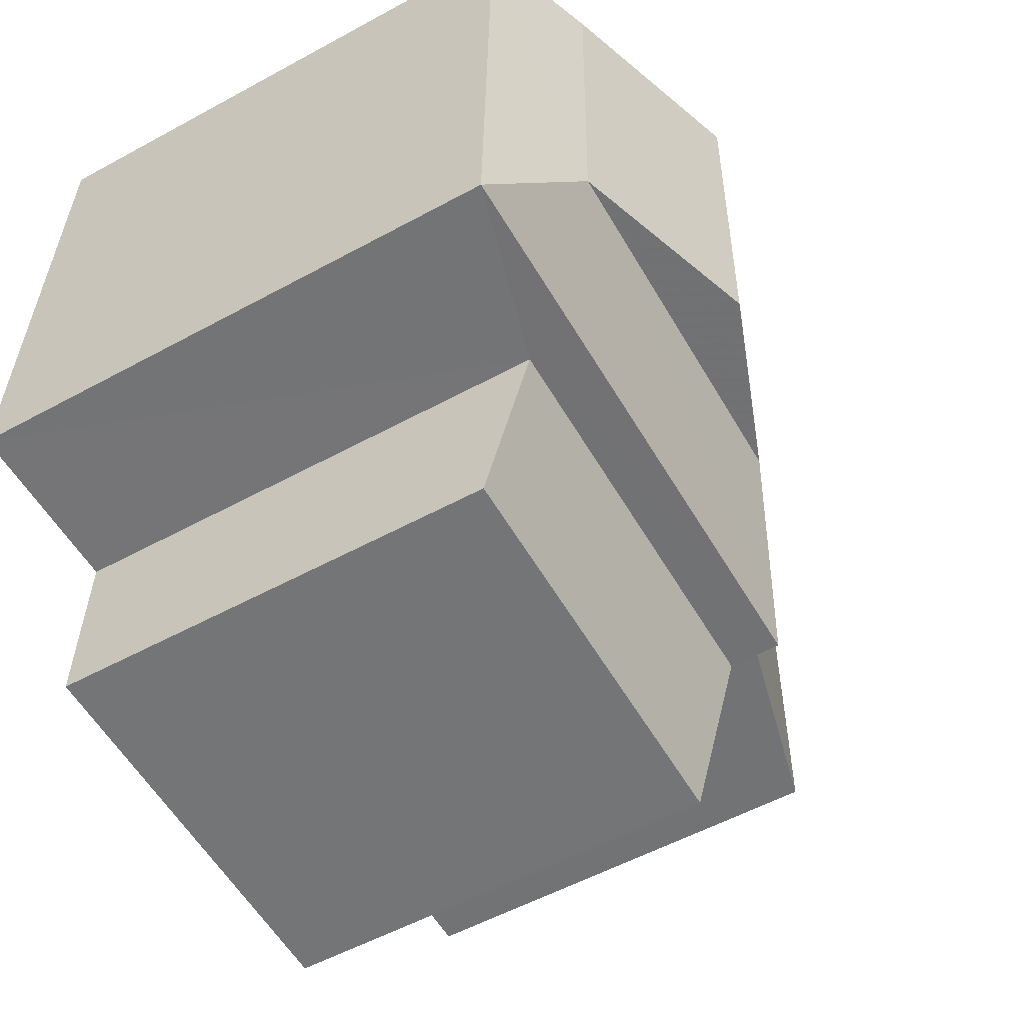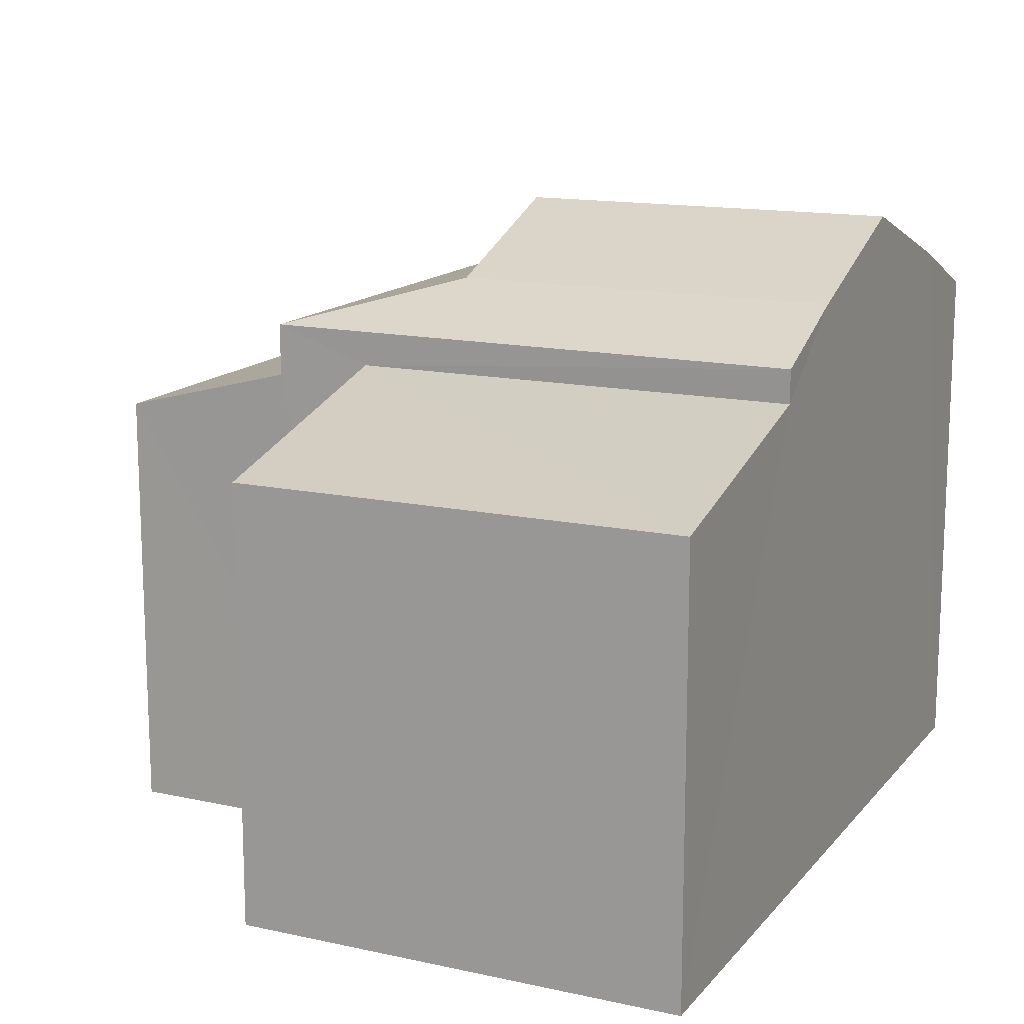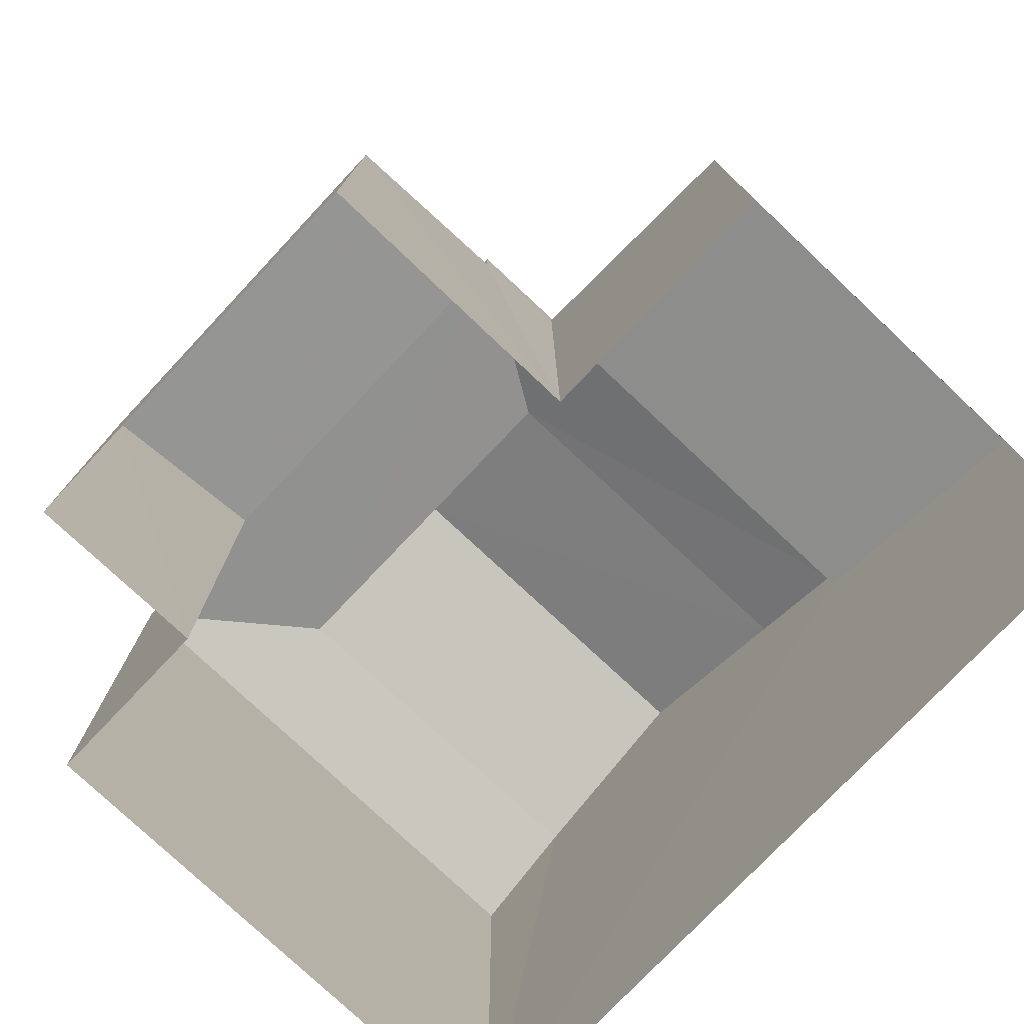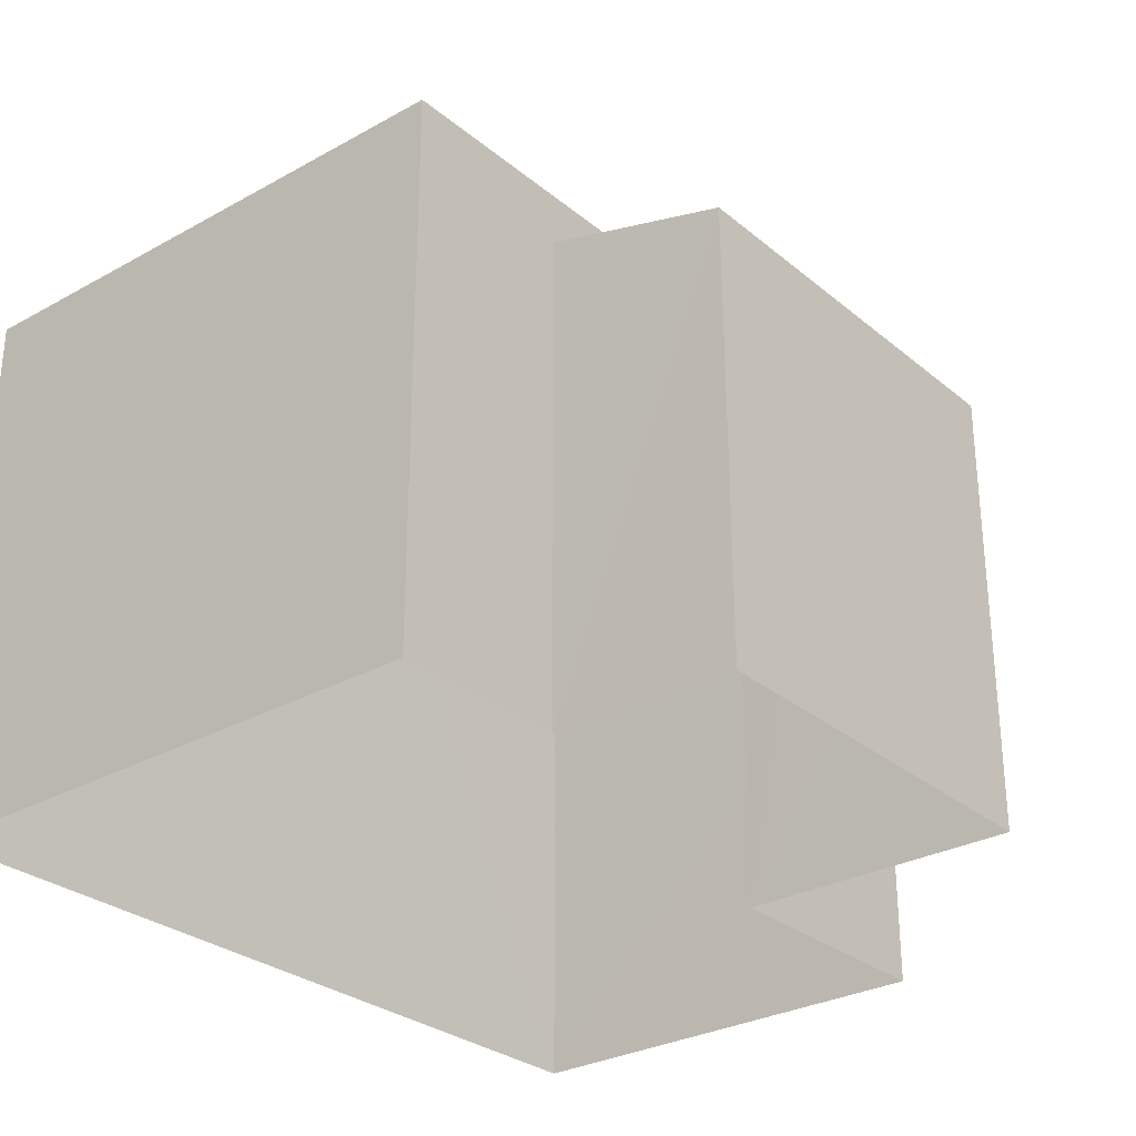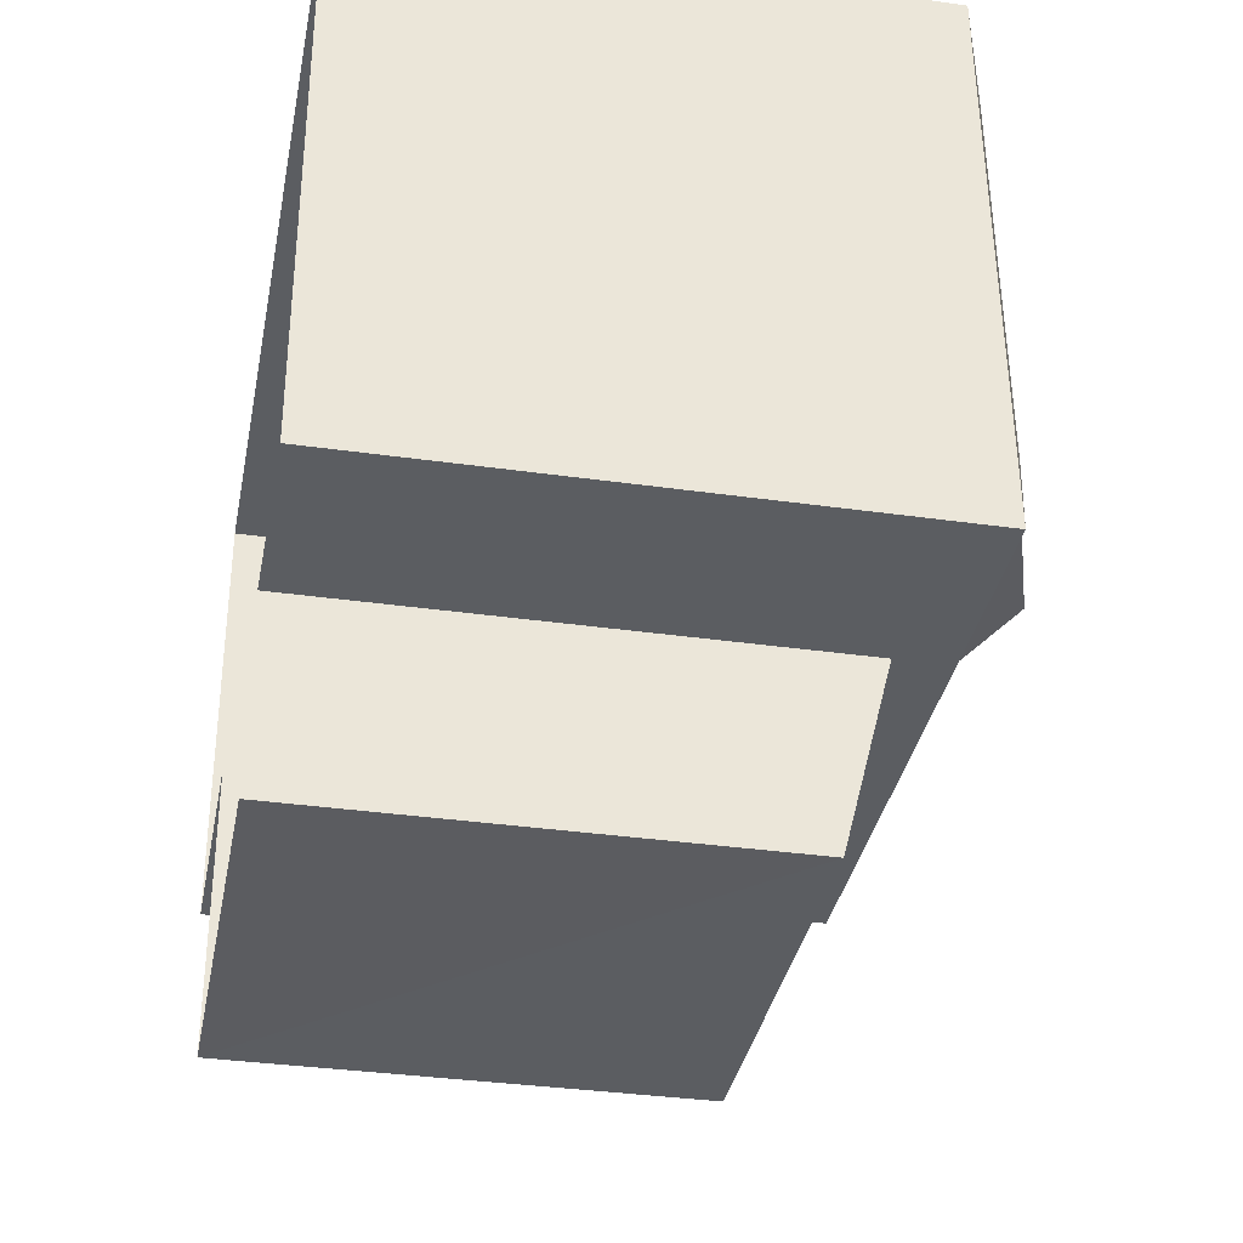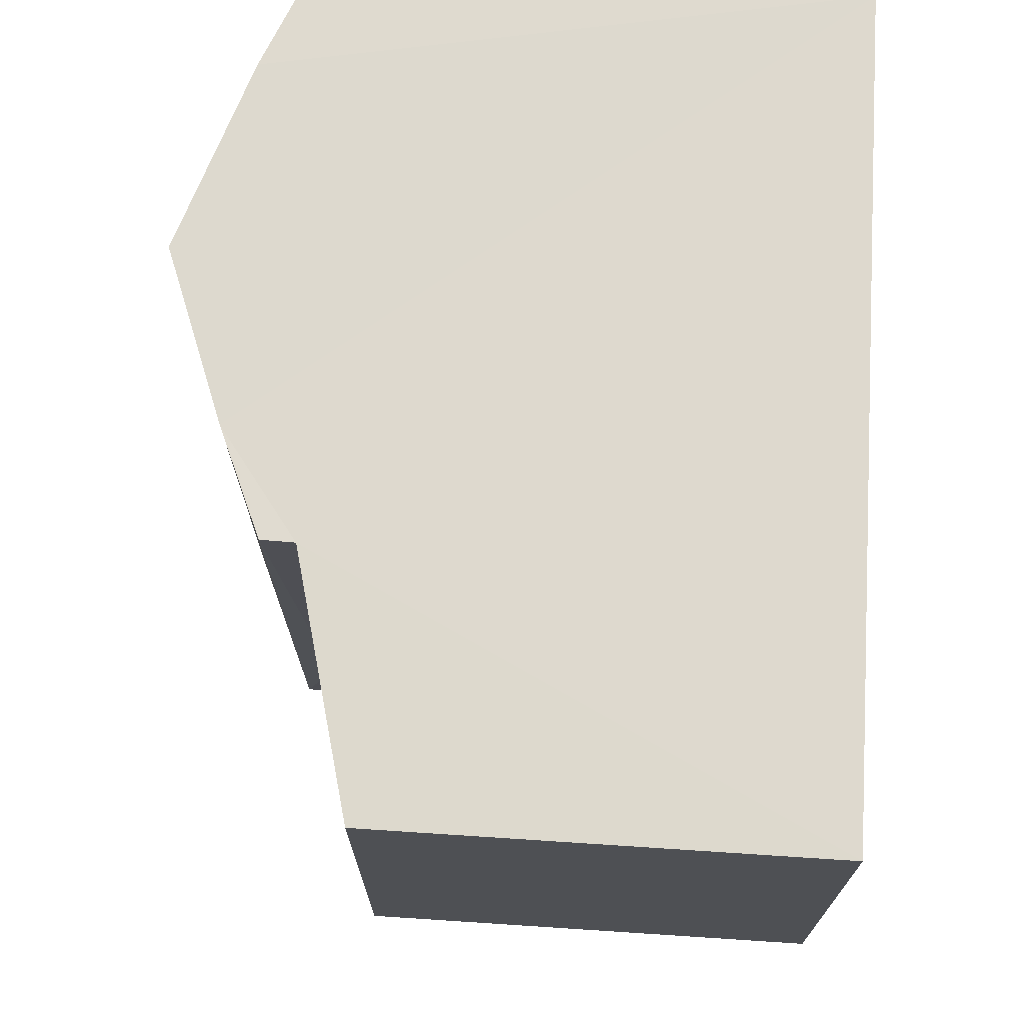
<metadata>
{"format":"obj","ext":"obj","renderer":"f3d","projection":"perspective","resolution":1024,"background":"white","views":[{"elev":-55.0,"azim":-60.0,"up":"+Y"},{"elev":14.5,"azim":113.9,"up":"+Z"},{"elev":-76.9,"azim":45.3,"up":"+Z"},{"elev":-29.0,"azim":-51.8,"up":"+Z"},{"elev":-34.3,"azim":-101.0,"up":"+Y"},{"elev":70.2,"azim":93.5,"up":"+Y"}]}
</metadata>
<code>
v -3.729e+05 -1.047e+05 26.65
v -3.729e+05 -1.047e+05 26.65
v -3.729e+05 -1.047e+05 26.65
v -3.729e+05 -1.047e+05 26.65
v -3.729e+05 -1.047e+05 26.65
v -3.729e+05 -1.047e+05 26.65
v -3.729e+05 -1.047e+05 26.65
v -3.729e+05 -1.047e+05 26.65
v -3.729e+05 -1.047e+05 33.01
v -3.729e+05 -1.047e+05 32.38
v -3.729e+05 -1.047e+05 33.01
v -3.729e+05 -1.047e+05 32.38
v -3.729e+05 -1.047e+05 31.93
v -3.729e+05 -1.047e+05 31.93
v -3.729e+05 -1.047e+05 32.38
v -3.729e+05 -1.047e+05 32.38
v -3.729e+05 -1.047e+05 31.93
v -3.729e+05 -1.047e+05 31.93
v -3.729e+05 -1.047e+05 30.97
v -3.729e+05 -1.047e+05 31.61
v -3.729e+05 -1.047e+05 30.97
v -3.729e+05 -1.047e+05 31.61
v -3.729e+05 -1.047e+05 31.42
v -3.729e+05 -1.047e+05 30.97
v -3.729e+05 -1.047e+05 30.97
v -3.729e+05 -1.047e+05 31.42
f 1 2 3
f 3 2 4
f 5 4 6
f 2 7 8
f 6 4 8
f 4 2 8
f 9 10 11
f 9 12 10
f 13 14 15
f 16 13 15
f 11 15 9
f 11 16 15
f 12 17 10
f 12 18 17
f 19 20 21
f 19 22 20
f 15 18 12
f 15 14 18
f 23 24 25
f 26 23 25
f 21 5 6
f 19 21 6
f 24 1 3
f 25 24 3
f 9 15 12
f 16 11 10
f 13 16 8
f 17 22 10
f 6 22 19
f 8 22 6
f 8 16 10
f 8 10 22
f 4 5 21
f 20 4 21
f 2 1 24
f 23 2 24
f 7 23 14
f 14 23 18
f 7 2 23
f 18 23 26
f 25 3 4
f 20 22 17
f 26 4 20
f 25 4 26
f 26 20 18
f 18 20 17
f 14 8 7
f 14 13 8

</code>
